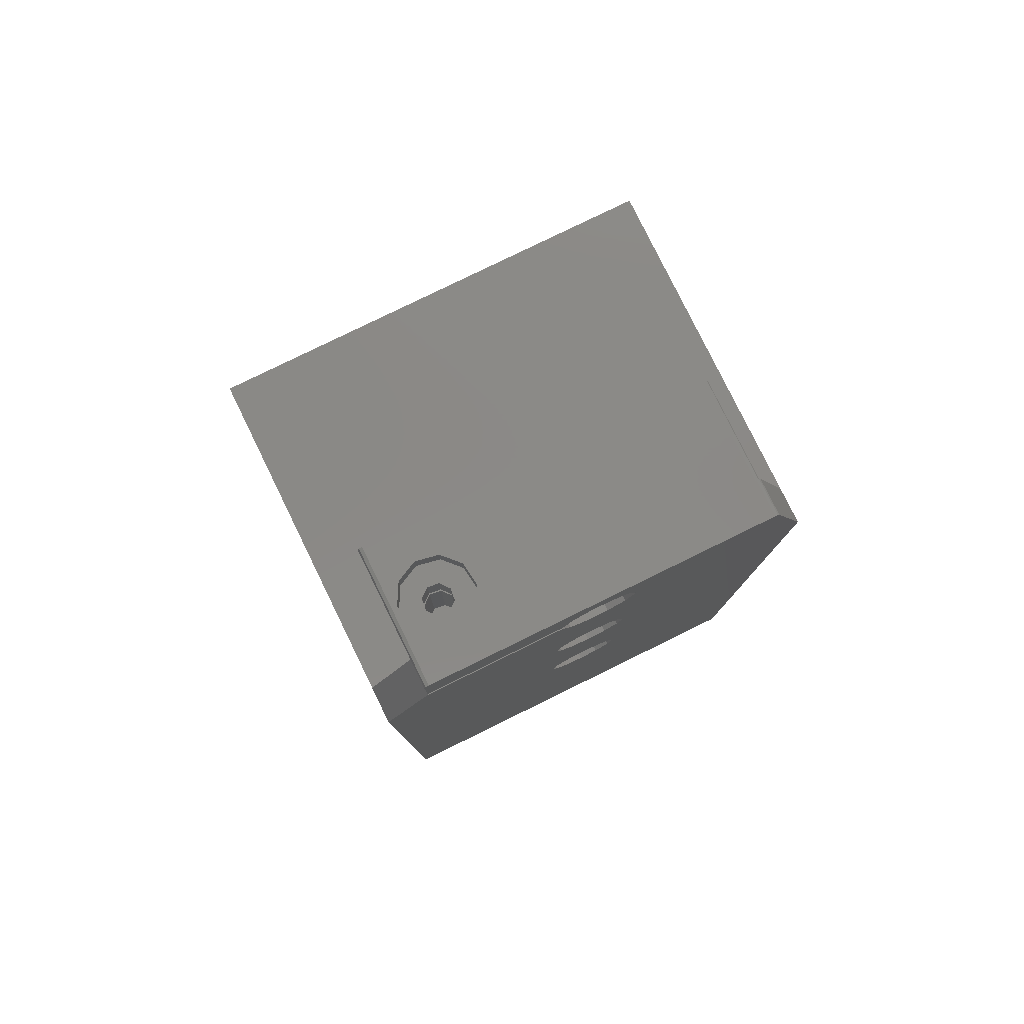
<metadata>
{"format":"stl","ext":"stl","renderer":"f3d","projection":"perspective","resolution":1024,"background":"white","views":[{"elev":79.9,"azim":-116.1,"up":"+Z"}]}
</metadata>
<code>
# stl→obj: 433 verts, 902 faces
v 21.69 -24.2 29.59
v 19.74 -24.2 24.1
v 23.55 -24.2 23.52
v 18.31 -24.2 44.41
v 19.26 -24.2 48.07
v 15.26 -24.2 42.94
v 0 -24.2 87
v -7.105e-15 -24.2 0
v 16.03 -24.2 51.49
v 16.49 -24.2 53.92
v 18.29 -24.2 55.61
v 4 -24.2 87
v 40 -24.2 0
v 20.26 -24.2 1.903
v 16.45 -24.2 2.483
v 13.07 -24.2 4.331
v 10.52 -24.2 7.225
v 9.117 -24.2 10.82
v 9.026 -24.2 14.67
v 10.26 -24.2 18.32
v 15.26 -24.2 31.06
v 13.15 -24.2 33.7
v 12.4 -24.2 37
v 13.15 -24.2 40.3
v 40 -24.2 87
v 20.74 -24.2 55.93
v 22.91 -24.2 54.75
v 23.97 -24.2 52.51
v 26.85 -24.2 40.3
v 27.6 -24.2 37
v 26.85 -24.2 33.7
v 24.74 -24.2 31.06
v 29.48 -24.2 18.78
v 30.88 -24.2 15.18
v 30.97 -24.2 11.33
v 29.74 -24.2 7.678
v 27.33 -24.2 4.668
v 24.04 -24.2 2.662
v 23.51 -24.2 50.08
v 21.71 -24.2 48.39
v 24.74 -24.2 42.94
v 17.09 -24.2 49.25
v 12.67 -24.2 21.33
v 15.96 -24.2 23.34
v 18.31 -24.2 29.59
v 21.69 -24.2 44.41
v 26.93 -24.2 21.67
v 18.5 -4.099 51.89
v 0 -4.099 51.9
v 18.68 -4.036 52.72
v 19.37 -3.868 53.36
v 40 -3.501 49.87
v 20.63 -3.868 50.64
v 21.32 -4.036 51.28
v 40 -4.099 51.9
v 21.5 -4.099 52.11
v 21.38 -4.059 52.58
v 20.76 -3.891 53.29
v 20.32 -3.829 53.47
v 40 -3.598 53.97
v 0 -3.501 49.87
v 18.62 -4.059 51.42
v 19.24 -3.891 50.71
v 19.68 -3.829 50.53
v 20 -3.501 49.87
v 0 -3.598 53.97
v 40 -1.966 48.4
v 20 -1.966 48.4
v 40 0.09675 47.9
v 20 0.09675 47.9
v 40 2.133 48.5
v 20 2.133 48.5
v 40 3.598 50.03
v 0 3.598 50.03
v 0 2.133 48.5
v 0 0.09675 47.9
v 0 -1.966 48.4
v 20.42 -11.2 50.56
v 19.28 -11.2 50.68
v 18.56 -11.2 51.58
v 18.68 -11.2 52.72
v 21.32 -11.2 51.28
v 19.58 -11.2 53.44
v 20.72 -11.2 53.32
v 21.44 -11.2 52.42
v 16.03 -11.2 51.49
v 16.49 -11.2 53.92
v 17.09 -11.2 49.25
v 19.26 -11.2 48.07
v 21.71 -11.2 48.39
v 23.51 -11.2 50.08
v 23.97 -11.2 52.51
v 22.91 -11.2 54.75
v 20.74 -11.2 55.93
v 18.29 -11.2 55.61
v 0 -3.131 98.65
v 0 -4.069 96.5
v 0 -4.1 96.5
v 0 -1.966 70.4
v 0 -2.133 55.5
v 0 -0.09675 78.1
v 0 -1.171 92.07
v 0 1.171 92.07
v 0 1.966 55.6
v 0 0.09675 69.9
v 0 3.501 54.13
v 0 -3.598 75.97
v 0 -4.099 73.9
v 0 -3.501 71.87
v -7.105e-15 24.2 0
v 0 4.099 52.1
v 0 2.133 70.5
v 0 3.598 72.03
v 0 4.099 74.1
v -7.105e-15 24.2 87
v 0 3.501 76.13
v 0 1.966 77.6
v 0 3.131 93.35
v 0 4.069 95.5
v 0 19.2 95.5
v 0 -19.31 103.6
v 0 -1.171 99.93
v 0 -4.1 95.5
v 0 -4.069 95.5
v 0 -3.131 93.35
v 0 -2.133 77.5
v 0 -0.09675 56.1
v 0 1.171 99.93
v 0 19.05 103.9
v 0 19.2 103.5
v 0 18.7 104
v 0 -18.83 104
v 0 -19.13 103.9
v 0 4.069 96.5
v 0 3.131 98.65
v 0 19.2 96.5
v 40 0.2619 62.9
v 40 -0.09675 56.1
v 40 1.966 55.6
v 40 3.501 54.13
v 40 24.2 87
v 40 -0.2619 85.1
v 40 3.549 84.52
v 40 6.932 82.67
v 40 9.479 79.78
v 40 10.88 76.18
v 40 24.2 0
v 40 10.97 72.33
v 40 9.741 68.68
v 40 7.334 65.67
v 40 4.041 63.66
v 40 4.099 52.1
v 40 -3.549 63.48
v 40 -6.932 65.33
v 40 -9.479 68.22
v 40 -10.88 71.82
v 40 -10.97 75.67
v 40 -9.741 79.32
v 40 -7.334 82.33
v 40 -4.041 84.34
v 40 -2.133 55.5
v 33 -9.479 68.22
v 33 -10.88 71.82
v 33 -10.97 75.67
v 33 -9.741 79.32
v 33 -6.932 65.33
v 33 -3.549 63.48
v 33 0.2619 62.9
v 33 4.041 63.66
v 33 7.334 65.67
v 33 9.741 68.68
v 33 9.479 79.78
v 33 10.88 76.18
v 33 10.97 72.33
v 33 6.932 82.67
v 33 3.549 84.52
v 33 -0.2619 85.1
v 33 -4.041 84.34
v 33 -7.334 82.33
v 33 1.966 77.6
v 33 3.501 76.13
v 33 4.099 74.1
v 33 3.598 72.03
v 33 -0.09675 78.1
v 33 -2.133 77.5
v 33 -3.598 75.97
v 33 -1.966 70.4
v 33 -3.501 71.87
v 33 -4.099 73.9
v 33 0.09675 69.9
v 33 2.133 70.5
v 4 24.2 87
v 18.31 24.2 29.59
v 20.26 24.2 24.1
v 16.45 24.2 23.52
v 19.74 24.2 1.903
v 23.55 24.2 2.483
v 26.93 24.2 4.331
v 29.48 24.2 7.225
v 30.88 24.2 10.82
v 30.97 24.2 14.67
v 29.74 24.2 18.32
v 24.74 24.2 31.06
v 26.85 24.2 33.7
v 27.6 24.2 37
v 26.85 24.2 40.3
v 21.69 24.2 44.41
v 18.31 24.2 44.41
v 15.26 24.2 42.94
v 13.15 24.2 40.3
v 12.4 24.2 37
v 13.15 24.2 33.7
v 15.26 24.2 31.06
v 10.52 24.2 18.78
v 9.117 24.2 15.18
v 9.026 24.2 11.33
v 10.26 24.2 7.678
v 12.67 24.2 4.668
v 15.96 24.2 2.662
v 24.74 24.2 42.94
v 27.33 24.2 21.33
v 24.04 24.2 23.34
v 21.69 24.2 29.59
v 13.07 24.2 21.67
v 19.74 -20.7 24.1
v 20 -20.7 18.1
v 23.55 -20.7 23.52
v 15.96 -20.7 23.34
v 15.4 -20.7 19.72
v 15.84 -20.7 18.66
v 14.34 -20.7 20.16
v 15.4 -20.7 6.282
v 14.34 -20.7 5.843
v 20 -20.7 7.9
v 15.84 -20.7 7.343
v 14.9 -20.7 13
v 14.34 -20.7 17.16
v 14.34 -20.7 8.843
v 25.66 -20.7 5.843
v 24.6 -20.7 6.282
v 24.16 -20.7 7.343
v 9.117 -20.7 10.82
v 10.52 -20.7 7.225
v 12.84 -20.7 7.343
v 13.28 -20.7 8.404
v 9.026 -20.7 14.67
v 12.67 -20.7 21.33
v 10.26 -20.7 18.32
v 12.84 -20.7 18.66
v 13.28 -20.7 19.72
v 25.1 -20.7 13
v 25.66 -20.7 17.16
v 24.48 -20.7 15.45
v 24.6 -20.7 17.6
v 22.6 -20.7 17.39
v 24.16 -20.7 18.66
v 24.6 -20.7 19.72
v 25.66 -20.7 20.16
v 26.93 -20.7 21.67
v 26.72 -20.7 6.282
v 27.33 -20.7 4.668
v 24.04 -20.7 2.662
v 16.45 -20.7 2.483
v 20.26 -20.7 1.903
v 15.52 -20.7 15.45
v 17.4 -20.7 17.39
v 15.4 -20.7 17.6
v 13.28 -20.7 6.282
v 13.07 -20.7 4.331
v 13.28 -20.7 17.6
v 15.52 -20.7 10.55
v 15.4 -20.7 8.404
v 17.4 -20.7 8.614
v 24.48 -20.7 10.55
v 25.66 -20.7 8.843
v 22.6 -20.7 8.614
v 24.6 -20.7 8.404
v 26.72 -20.7 8.404
v 30.97 -20.7 11.33
v 27.16 -20.7 7.343
v 29.74 -20.7 7.678
v 26.72 -20.7 19.72
v 27.16 -20.7 18.66
v 29.48 -20.7 18.78
v 26.72 -20.7 17.6
v 30.88 -20.7 15.18
v 19.74 20.7 1.903
v 20 20.7 7.9
v 23.55 20.7 2.483
v 15.96 20.7 2.662
v 15.4 20.7 6.282
v 15.84 20.7 7.343
v 14.34 20.7 5.843
v 15.4 20.7 19.72
v 14.34 20.7 20.16
v 20 20.7 18.1
v 15.84 20.7 18.66
v 14.9 20.7 12.91
v 14.34 20.7 8.843
v 14.34 20.7 17.16
v 25.66 20.7 20.16
v 24.6 20.7 19.72
v 24.16 20.7 18.66
v 9.117 20.7 15.18
v 10.52 20.7 18.78
v 12.84 20.7 18.66
v 13.28 20.7 17.6
v 9.026 20.7 11.33
v 12.67 20.7 4.668
v 10.26 20.7 7.678
v 12.84 20.7 7.343
v 13.28 20.7 6.282
v 25.1 20.7 12.91
v 25.66 20.7 8.843
v 24.39 20.7 10.4
v 24.6 20.7 8.404
v 22.52 20.7 8.568
v 24.16 20.7 7.343
v 24.6 20.7 6.282
v 25.66 20.7 5.843
v 26.93 20.7 4.331
v 26.72 20.7 19.72
v 27.33 20.7 21.33
v 24.04 20.7 23.34
v 16.45 20.7 23.52
v 20.26 20.7 24.1
v 15.61 20.7 10.4
v 17.48 20.7 8.568
v 15.4 20.7 8.404
v 13.28 20.7 19.72
v 13.07 20.7 21.67
v 13.28 20.7 8.404
v 15.52 20.7 15.45
v 15.4 20.7 17.6
v 17.4 20.7 17.39
v 24.48 20.7 15.45
v 25.66 20.7 17.16
v 22.6 20.7 17.39
v 24.6 20.7 17.6
v 26.72 20.7 17.6
v 30.97 20.7 14.67
v 27.16 20.7 18.66
v 29.74 20.7 18.32
v 26.72 20.7 6.282
v 27.16 20.7 7.343
v 29.48 20.7 7.225
v 26.72 20.7 8.404
v 30.88 20.7 10.82
v 11.47 14.71 104
v 11.01 12.28 104
v 15 -18.7 104
v 9.213 10.59 104
v 4 -18.7 104
v 6.761 10.27 104
v 4.591 11.45 104
v 3.533 13.69 104
v 15 18.7 104
v 8.239 18.13 104
v 10.41 16.95 104
v 4 -18.83 104
v 3.99 16.12 104
v 5.787 17.81 104
v 4 -19.05 103.9
v 4 -19.13 103.9
v 4 -19.2 103.5
v 4 -19.31 103.6
v 4 -19.2 87
v 15 -4.1 96.5
v 15 -4.069 96.5
v 15 -3.131 98.65
v 15 19.2 103.5
v 15 -1.171 99.93
v 15 1.171 99.93
v 15 19.2 87
v 15 19.2 95.5
v 15 4.069 95.5
v 15 3.131 93.35
v 15 1.171 92.07
v 15 -1.171 92.07
v 15 -19.2 87
v 15 -3.131 93.35
v 15 -4.069 95.5
v 15 -4.1 95.5
v 15 -19.2 103.5
v 15 19.05 103.9
v 15 -19.05 103.9
v 15 19.2 96.5
v 15 3.131 98.65
v 15 4.069 96.5
v 6.077 14.98 96.5
v 7.044 15.76 96.5
v 5.945 13.74 96.5
v 6.723 12.78 96.5
v 7.956 12.64 96.5
v 8.923 13.42 96.5
v 9.055 14.66 96.5
v 8.277 15.62 96.5
v 6.723 12.78 95.5
v 5.945 13.74 95.5
v 6.077 14.98 95.5
v 7.044 15.76 95.5
v 4 19.2 95.5
v 7.956 12.64 95.5
v 8.923 13.42 95.5
v 8.277 15.62 95.5
v 9.055 14.66 95.5
v 5.945 13.74 84
v 6.077 14.98 84
v 6.723 12.78 84
v 7.956 12.64 84
v 8.923 13.42 84
v 6.723 12.78 101
v 5.945 13.74 101
v 6.077 14.98 101
v 7.956 12.64 101
v 8.923 13.42 101
v 9.055 14.66 84
v 8.277 15.62 84
v 7.044 15.76 84
v 8.277 15.62 101
v 9.055 14.66 101
v 7.044 15.76 101
v 3.533 13.69 101
v 3.99 16.12 101
v 4.591 11.45 101
v 6.761 10.27 101
v 9.213 10.59 101
v 11.01 12.28 101
v 11.47 14.71 101
v 10.41 16.95 101
v 8.239 18.13 101
v 5.787 17.81 101
v 4 19.2 87
f 1 2 3
f 4 5 6
f 7 8 9
f 7 9 10
f 7 10 11
f 7 11 12
f 8 13 14
f 8 14 15
f 8 15 16
f 8 16 17
f 8 17 18
f 8 18 19
f 8 19 20
f 8 20 21
f 8 21 22
f 8 22 23
f 8 23 24
f 8 24 9
f 25 12 11
f 25 11 26
f 25 26 27
f 25 27 28
f 25 28 13
f 13 28 29
f 13 29 30
f 13 30 31
f 13 31 32
f 13 32 33
f 13 33 34
f 13 34 35
f 13 35 36
f 13 36 37
f 13 37 38
f 13 38 14
f 29 28 39
f 29 39 40
f 29 40 41
f 24 6 5
f 24 5 42
f 24 42 9
f 43 44 45
f 45 44 2
f 45 2 1
f 41 40 46
f 46 40 5
f 46 5 4
f 3 47 1
f 1 47 33
f 1 33 32
f 45 21 43
f 43 21 20
f 48 49 50
f 49 51 50
f 52 53 54
f 55 52 54
f 55 54 56
f 55 56 57
f 55 57 58
f 55 58 59
f 55 59 60
f 61 49 48
f 61 48 62
f 61 62 63
f 61 63 64
f 61 64 65
f 60 59 66
f 66 59 51
f 66 51 49
f 67 65 52
f 52 65 64
f 52 64 53
f 65 67 68
f 68 67 69
f 68 69 70
f 70 69 71
f 70 71 72
f 72 71 73
f 72 73 74
f 74 75 72
f 72 75 76
f 72 76 70
f 70 76 77
f 70 77 68
f 68 77 61
f 68 61 65
f 78 64 79
f 62 48 80
f 80 48 50
f 80 50 81
f 64 63 79
f 79 63 62
f 79 62 80
f 64 78 53
f 53 78 82
f 53 82 54
f 83 59 84
f 57 56 85
f 85 56 54
f 85 54 82
f 59 58 84
f 84 58 57
f 84 57 85
f 59 83 51
f 51 83 81
f 51 81 50
f 42 86 9
f 9 86 87
f 9 87 10
f 86 42 88
f 88 42 5
f 88 5 89
f 89 5 40
f 89 40 90
f 90 40 39
f 90 39 91
f 27 92 28
f 28 92 91
f 28 91 39
f 92 27 93
f 93 27 26
f 93 26 94
f 94 26 11
f 94 11 95
f 95 11 10
f 95 10 87
f 87 86 80
f 87 80 81
f 87 81 83
f 94 95 93
f 93 95 84
f 95 87 84
f 84 87 83
f 78 90 91
f 90 78 89
f 89 78 79
f 89 79 88
f 88 79 80
f 88 80 86
f 85 82 92
f 92 82 78
f 92 78 91
f 84 85 93
f 93 85 92
f 96 97 98
f 99 100 66
f 101 102 103
f 104 105 106
f 8 107 108
f 8 108 109
f 8 109 99
f 8 99 66
f 8 66 49
f 8 49 61
f 8 61 77
f 8 77 76
f 8 76 110
f 110 76 75
f 110 75 74
f 110 74 111
f 110 111 106
f 110 106 105
f 110 105 112
f 110 112 113
f 110 113 114
f 115 110 114
f 115 114 116
f 115 116 117
f 115 117 101
f 115 101 103
f 115 103 118
f 115 118 119
f 115 119 120
f 7 121 122
f 7 122 96
f 7 96 98
f 7 98 123
f 7 123 124
f 7 124 125
f 7 125 102
f 7 102 101
f 7 101 126
f 7 126 107
f 7 107 8
f 100 99 127
f 127 99 105
f 127 105 104
f 128 129 130
f 129 128 131
f 131 128 122
f 131 122 132
f 132 122 121
f 132 121 133
f 134 135 136
f 136 135 128
f 136 128 130
f 137 138 139
f 137 139 140
f 141 25 142
f 141 142 143
f 141 143 144
f 141 144 145
f 141 145 146
f 141 146 147
f 147 146 148
f 147 148 149
f 147 149 150
f 147 150 151
f 147 151 137
f 147 137 140
f 147 140 152
f 147 152 73
f 147 73 71
f 147 71 69
f 147 69 67
f 147 67 13
f 13 67 52
f 13 52 55
f 13 55 60
f 13 60 153
f 13 153 154
f 13 154 155
f 13 155 156
f 13 156 157
f 25 13 157
f 25 157 158
f 25 158 159
f 25 159 160
f 25 160 142
f 138 137 161
f 161 137 153
f 161 153 60
f 154 162 155
f 155 162 163
f 155 163 156
f 156 163 164
f 156 164 157
f 157 164 165
f 157 165 158
f 162 154 166
f 166 154 153
f 166 153 167
f 167 153 137
f 167 137 168
f 168 137 151
f 168 151 169
f 169 151 150
f 169 150 170
f 170 150 149
f 170 149 171
f 144 172 145
f 145 172 173
f 145 173 146
f 146 173 174
f 146 174 148
f 148 174 171
f 148 171 149
f 172 144 175
f 175 144 143
f 175 143 176
f 176 143 142
f 176 142 177
f 177 142 160
f 177 160 178
f 178 160 159
f 178 159 179
f 179 159 158
f 179 158 165
f 180 116 181
f 181 116 114
f 181 114 182
f 182 114 113
f 182 113 183
f 116 180 117
f 117 180 184
f 117 184 101
f 101 184 185
f 101 185 126
f 126 185 186
f 126 186 107
f 187 109 188
f 188 109 108
f 188 108 189
f 189 108 107
f 189 107 186
f 109 187 99
f 99 187 190
f 99 190 105
f 105 190 191
f 105 191 112
f 112 191 183
f 112 183 113
f 164 189 186
f 165 164 186
f 165 186 185
f 165 185 184
f 179 165 178
f 178 165 184
f 178 184 177
f 177 184 180
f 177 180 176
f 176 180 172
f 176 172 175
f 187 163 190
f 190 163 167
f 163 162 167
f 167 162 166
f 171 190 170
f 170 190 169
f 190 167 169
f 169 167 168
f 187 188 163
f 163 188 189
f 163 189 164
f 183 191 174
f 174 191 190
f 174 190 171
f 181 182 173
f 173 182 183
f 173 183 174
f 180 181 172
f 172 181 173
f 139 106 140
f 140 106 111
f 140 111 152
f 152 111 74
f 152 74 73
f 106 139 104
f 104 139 138
f 104 138 127
f 127 138 161
f 127 161 100
f 100 161 60
f 100 60 66
f 115 192 110
f 193 194 195
f 147 110 196
f 147 196 197
f 147 197 198
f 147 198 199
f 147 199 200
f 147 200 201
f 147 201 202
f 147 202 203
f 147 203 204
f 147 204 205
f 147 205 206
f 192 141 207
f 192 207 208
f 192 208 209
f 192 209 210
f 192 210 110
f 110 210 211
f 110 211 212
f 110 212 213
f 110 213 214
f 110 214 215
f 110 215 216
f 110 216 217
f 110 217 218
f 110 218 219
f 110 219 196
f 141 147 206
f 141 206 220
f 141 220 207
f 221 222 223
f 223 222 194
f 223 194 193
f 195 224 193
f 193 224 214
f 193 214 213
f 223 203 221
f 221 203 202
f 208 6 209
f 209 6 24
f 209 24 210
f 210 24 23
f 210 23 211
f 6 208 4
f 4 208 207
f 4 207 46
f 46 207 220
f 46 220 41
f 41 220 206
f 41 206 29
f 29 206 205
f 29 205 30
f 223 32 203
f 203 32 31
f 203 31 204
f 204 31 30
f 204 30 205
f 32 223 1
f 1 223 193
f 1 193 45
f 45 193 213
f 45 213 21
f 21 213 212
f 21 212 22
f 22 212 211
f 22 211 23
f 225 226 227
f 228 229 230
f 231 229 228
f 232 233 234
f 232 234 235
f 236 237 238
f 234 239 240
f 234 240 241
f 242 243 244
f 242 244 245
f 242 245 238
f 242 238 237
f 242 237 246
f 247 248 249
f 247 249 250
f 247 250 231
f 247 231 228
f 251 252 253
f 253 252 254
f 253 254 255
f 255 254 256
f 255 256 226
f 226 256 257
f 226 257 227
f 227 257 258
f 227 258 259
f 260 239 261
f 261 239 234
f 261 234 262
f 262 234 263
f 262 263 264
f 236 265 237
f 237 265 266
f 237 266 267
f 267 266 226
f 267 226 230
f 230 226 225
f 230 225 228
f 244 243 268
f 268 243 269
f 268 269 233
f 233 269 263
f 233 263 234
f 249 248 270
f 270 248 246
f 270 246 237
f 236 238 271
f 271 238 272
f 271 272 273
f 273 272 235
f 273 235 234
f 251 274 275
f 275 274 276
f 275 276 277
f 277 276 234
f 277 234 241
f 251 275 252
f 252 275 278
f 252 278 279
f 279 278 280
f 279 280 281
f 281 280 260
f 281 260 261
f 258 282 259
f 259 282 283
f 259 283 284
f 284 283 285
f 284 285 286
f 286 285 252
f 286 252 279
f 287 288 289
f 290 291 292
f 293 291 290
f 294 295 296
f 294 296 297
f 298 299 300
f 296 301 302
f 296 302 303
f 304 305 306
f 304 306 307
f 304 307 300
f 304 300 299
f 304 299 308
f 309 310 311
f 309 311 312
f 309 312 293
f 309 293 290
f 313 314 315
f 315 314 316
f 315 316 317
f 317 316 318
f 317 318 288
f 288 318 319
f 288 319 289
f 289 319 320
f 289 320 321
f 322 301 323
f 323 301 296
f 323 296 324
f 324 296 325
f 324 325 326
f 298 327 299
f 299 327 328
f 299 328 329
f 329 328 288
f 329 288 292
f 292 288 287
f 292 287 290
f 306 305 330
f 330 305 331
f 330 331 295
f 295 331 325
f 295 325 296
f 311 310 332
f 332 310 308
f 332 308 299
f 298 300 333
f 333 300 334
f 333 334 335
f 335 334 297
f 335 297 296
f 313 336 337
f 337 336 338
f 337 338 339
f 339 338 296
f 339 296 303
f 313 337 314
f 314 337 340
f 314 340 341
f 341 340 342
f 341 342 343
f 343 342 322
f 343 322 323
f 320 344 321
f 321 344 345
f 321 345 346
f 346 345 347
f 346 347 348
f 348 347 314
f 348 314 341
f 320 260 344
f 344 260 280
f 344 280 345
f 260 320 239
f 239 320 319
f 239 319 240
f 240 319 318
f 240 318 241
f 314 277 316
f 316 277 241
f 316 241 318
f 277 314 275
f 275 314 347
f 275 347 278
f 278 347 345
f 278 345 280
f 299 245 332
f 332 245 244
f 332 244 311
f 245 299 238
f 238 299 329
f 238 329 272
f 272 329 292
f 272 292 235
f 293 232 291
f 291 232 235
f 291 235 292
f 232 293 233
f 233 293 312
f 233 312 268
f 268 312 311
f 268 311 244
f 337 285 340
f 340 285 283
f 340 283 342
f 285 337 252
f 252 337 339
f 252 339 254
f 254 339 303
f 254 303 256
f 301 257 302
f 302 257 256
f 302 256 303
f 257 301 258
f 258 301 322
f 258 322 282
f 282 322 342
f 282 342 283
f 295 250 330
f 330 250 249
f 330 249 306
f 250 295 231
f 231 295 294
f 231 294 229
f 229 294 297
f 229 297 230
f 300 267 334
f 334 267 230
f 334 230 297
f 267 300 237
f 237 300 307
f 237 307 270
f 270 307 306
f 270 306 249
f 288 276 317
f 317 276 274
f 317 274 315
f 315 274 251
f 315 251 313
f 313 251 253
f 313 253 336
f 276 288 234
f 234 288 328
f 234 328 273
f 273 328 327
f 273 327 271
f 271 327 298
f 271 298 236
f 236 298 333
f 236 333 265
f 296 266 335
f 335 266 265
f 335 265 333
f 266 296 226
f 226 296 338
f 226 338 255
f 255 338 336
f 255 336 253
f 16 243 17
f 17 243 242
f 17 242 18
f 18 242 246
f 18 246 19
f 19 246 248
f 19 248 20
f 243 16 269
f 269 16 15
f 269 15 263
f 263 15 14
f 263 14 264
f 264 14 38
f 264 38 262
f 262 38 37
f 262 37 261
f 261 37 36
f 261 36 281
f 47 284 33
f 33 284 286
f 33 286 34
f 34 286 279
f 34 279 35
f 35 279 281
f 35 281 36
f 284 47 259
f 259 47 3
f 259 3 227
f 227 3 2
f 227 2 225
f 225 2 44
f 225 44 228
f 228 44 43
f 228 43 247
f 247 43 20
f 247 20 248
f 224 305 214
f 214 305 304
f 214 304 215
f 215 304 308
f 215 308 216
f 216 308 310
f 216 310 217
f 305 224 331
f 331 224 195
f 331 195 325
f 325 195 194
f 325 194 326
f 326 194 222
f 326 222 324
f 324 222 221
f 324 221 323
f 323 221 202
f 323 202 343
f 198 346 199
f 199 346 348
f 199 348 200
f 200 348 341
f 200 341 201
f 201 341 343
f 201 343 202
f 346 198 321
f 321 198 197
f 321 197 289
f 289 197 196
f 289 196 287
f 287 196 219
f 287 219 290
f 290 219 218
f 290 218 309
f 309 218 217
f 309 217 310
f 349 350 351
f 350 352 351
f 353 351 352
f 353 352 354
f 353 354 355
f 353 355 356
f 357 358 359
f 357 359 349
f 357 349 351
f 131 132 360
f 131 360 353
f 131 353 356
f 131 356 361
f 131 361 362
f 131 362 358
f 131 358 357
f 353 360 363
f 363 360 364
f 363 364 365
f 365 364 366
f 365 366 367
f 367 366 12
f 12 366 7
f 7 366 121
f 121 366 133
f 133 366 364
f 133 364 132
f 132 364 360
f 368 369 370
f 371 372 373
f 374 375 376
f 374 376 377
f 374 377 378
f 374 378 379
f 374 379 380
f 380 379 381
f 380 381 382
f 380 382 383
f 380 383 368
f 380 368 370
f 384 380 370
f 384 370 372
f 384 372 371
f 384 371 385
f 384 385 386
f 386 385 351
f 351 385 357
f 371 373 387
f 387 373 388
f 387 388 389
f 387 136 371
f 371 136 130
f 131 357 129
f 129 357 385
f 129 385 130
f 130 385 371
f 380 384 367
f 367 384 365
f 365 384 363
f 363 384 386
f 363 386 353
f 353 386 351
f 390 136 391
f 134 136 390
f 134 390 392
f 134 392 393
f 134 393 394
f 389 134 394
f 389 394 395
f 389 395 396
f 387 389 396
f 387 396 397
f 387 397 391
f 387 391 136
f 120 119 398
f 120 398 399
f 120 399 400
f 120 400 401
f 120 401 402
f 398 119 403
f 403 119 376
f 403 376 404
f 402 401 375
f 375 401 405
f 375 405 406
f 375 406 376
f 376 406 404
f 398 407 399
f 399 407 408
f 399 408 400
f 407 398 409
f 409 398 403
f 409 403 410
f 410 403 404
f 410 404 411
f 412 392 413
f 413 392 390
f 413 390 414
f 392 412 393
f 393 412 415
f 393 415 394
f 394 415 416
f 394 416 395
f 405 417 406
f 406 417 411
f 406 411 404
f 417 405 418
f 418 405 401
f 418 401 419
f 419 401 400
f 419 400 408
f 420 396 421
f 421 396 395
f 421 395 416
f 396 420 397
f 397 420 422
f 397 422 391
f 391 422 414
f 391 414 390
f 355 423 356
f 356 423 424
f 356 424 361
f 423 355 425
f 425 355 354
f 425 354 426
f 426 354 352
f 426 352 427
f 427 352 350
f 427 350 428
f 359 429 349
f 349 429 428
f 349 428 350
f 429 359 430
f 430 359 358
f 430 358 431
f 431 358 362
f 431 362 432
f 432 362 361
f 432 361 424
f 424 423 413
f 424 413 414
f 424 414 422
f 424 422 432
f 432 422 431
f 431 422 420
f 431 420 430
f 430 420 421
f 430 421 429
f 415 427 428
f 427 415 426
f 426 415 412
f 426 412 425
f 425 412 413
f 425 413 423
f 421 416 429
f 429 416 415
f 429 415 428
f 411 409 410
f 409 411 407
f 407 411 417
f 407 417 408
f 408 417 418
f 408 418 419
f 123 98 383
f 383 98 368
f 382 124 383
f 383 124 123
f 368 98 369
f 369 98 97
f 103 377 118
f 118 377 376
f 118 376 119
f 377 103 378
f 378 103 102
f 378 102 379
f 379 102 125
f 379 125 381
f 381 125 124
f 381 124 382
f 122 370 96
f 96 370 369
f 96 369 97
f 370 122 372
f 372 122 128
f 372 128 373
f 373 128 135
f 373 135 388
f 388 135 134
f 388 134 389
f 8 110 13
f 13 110 147
f 192 402 433
f 192 115 402
f 402 115 120
f 192 433 141
f 141 433 374
f 141 374 25
f 25 374 380
f 25 380 12
f 12 380 367
f 374 433 375
f 375 433 402

</code>
